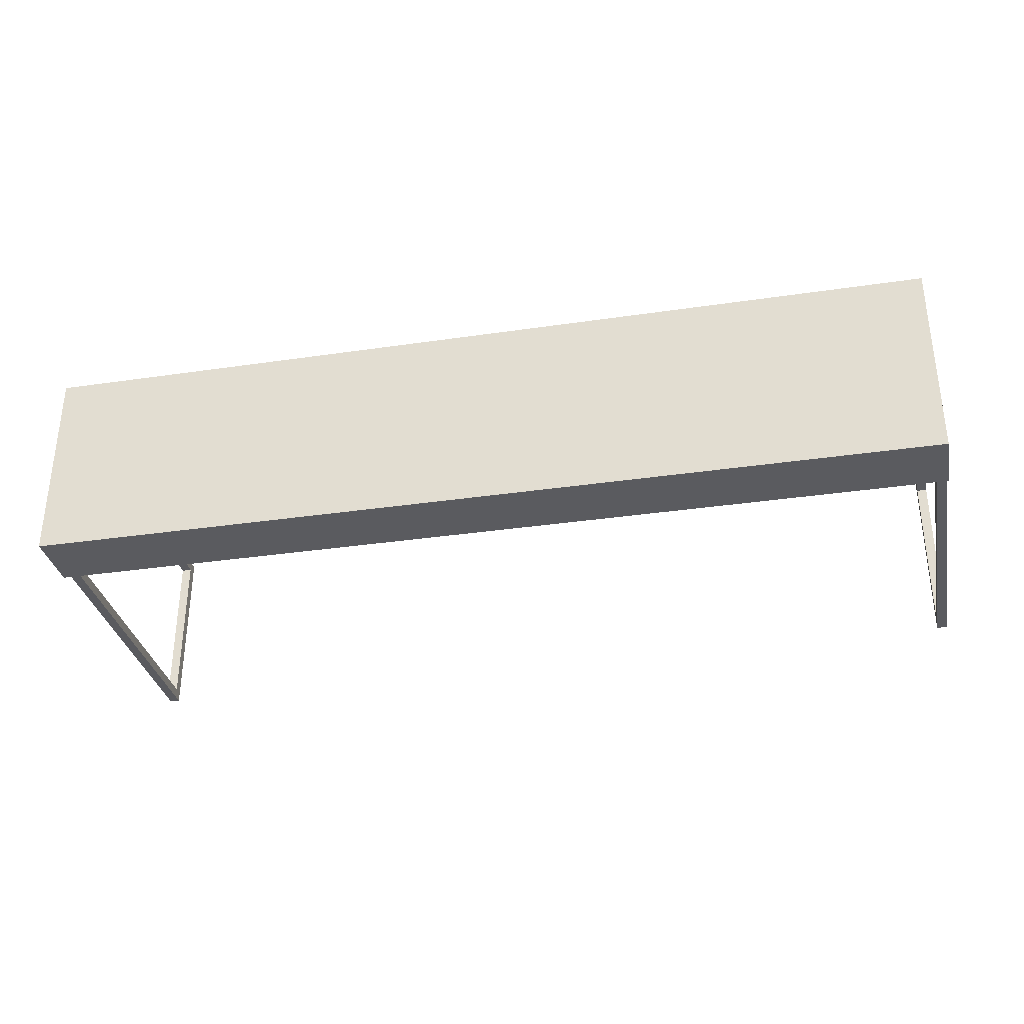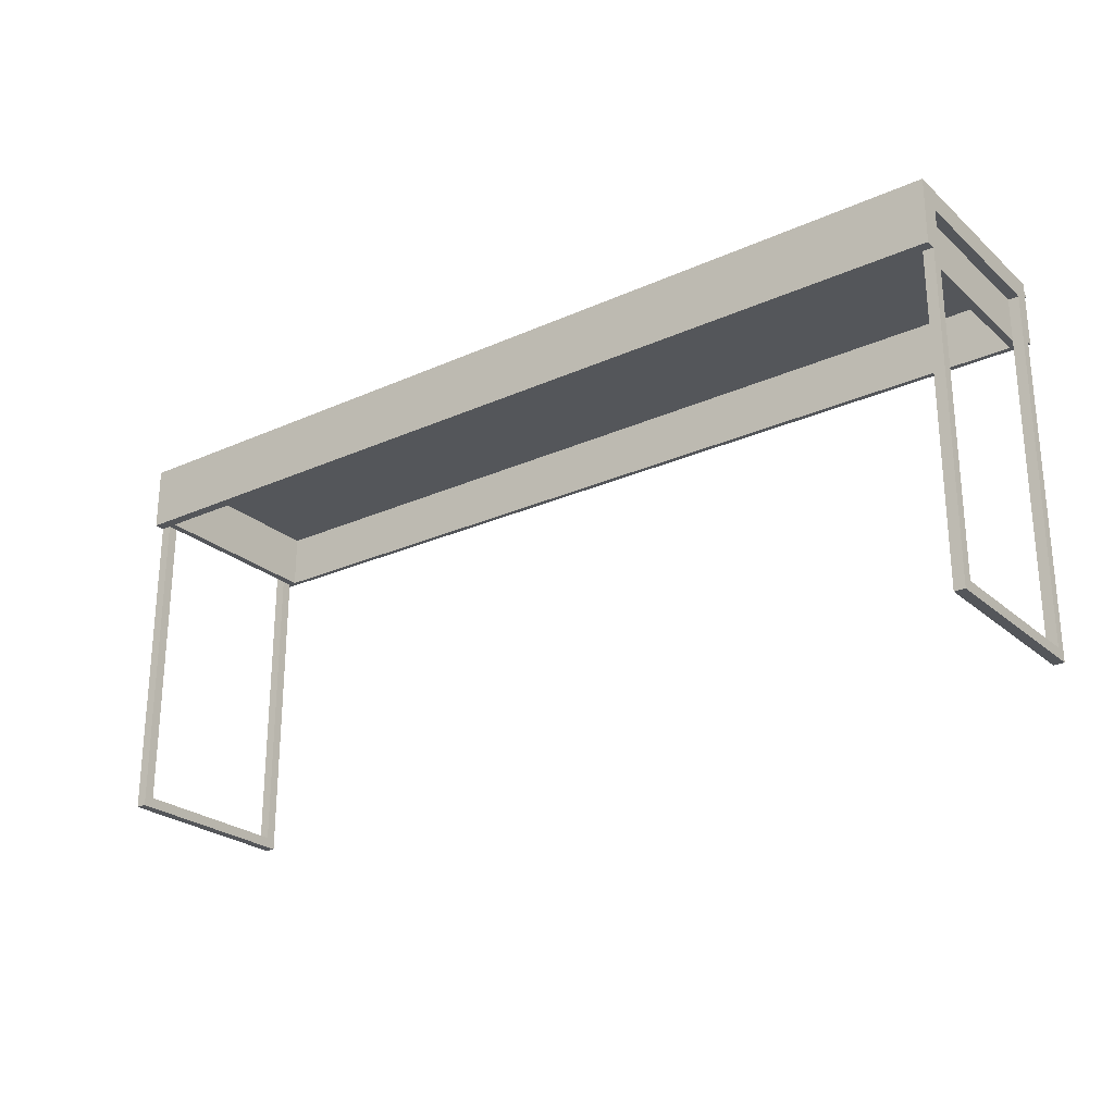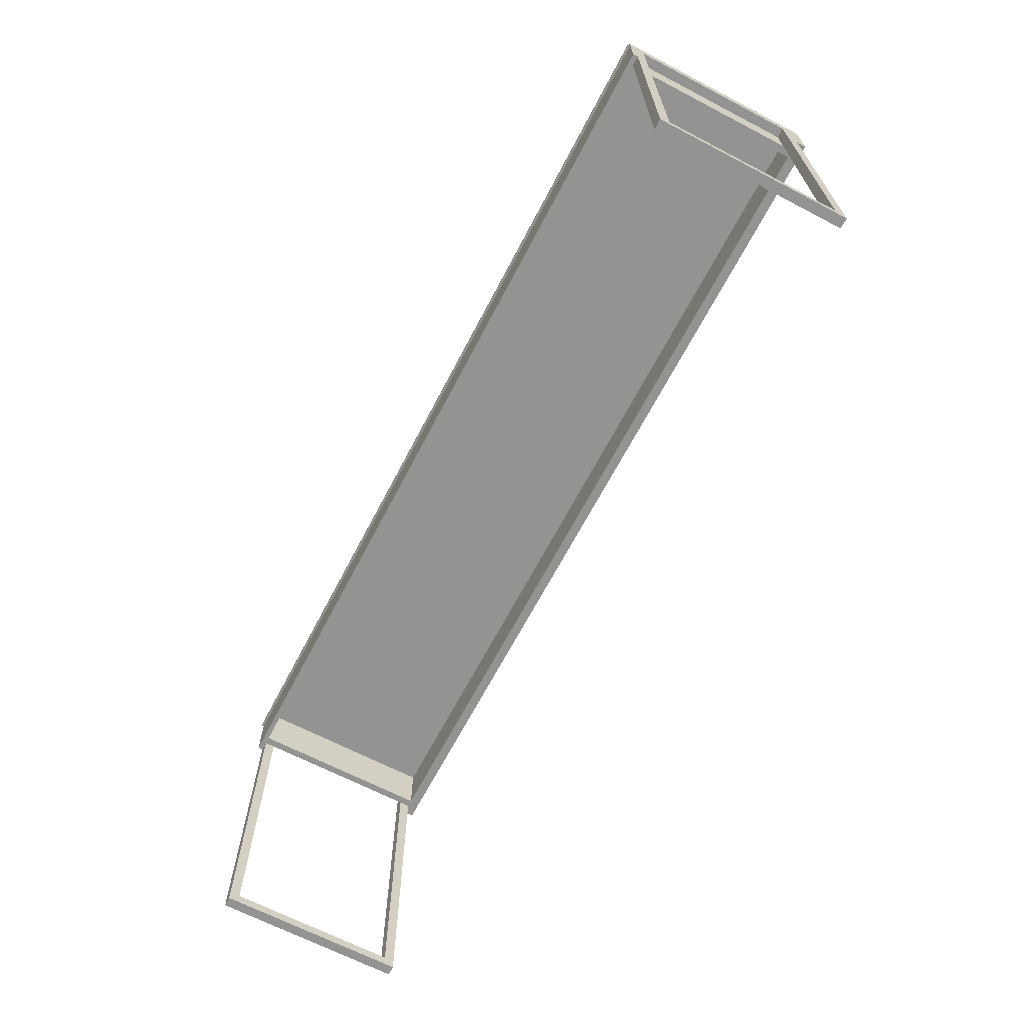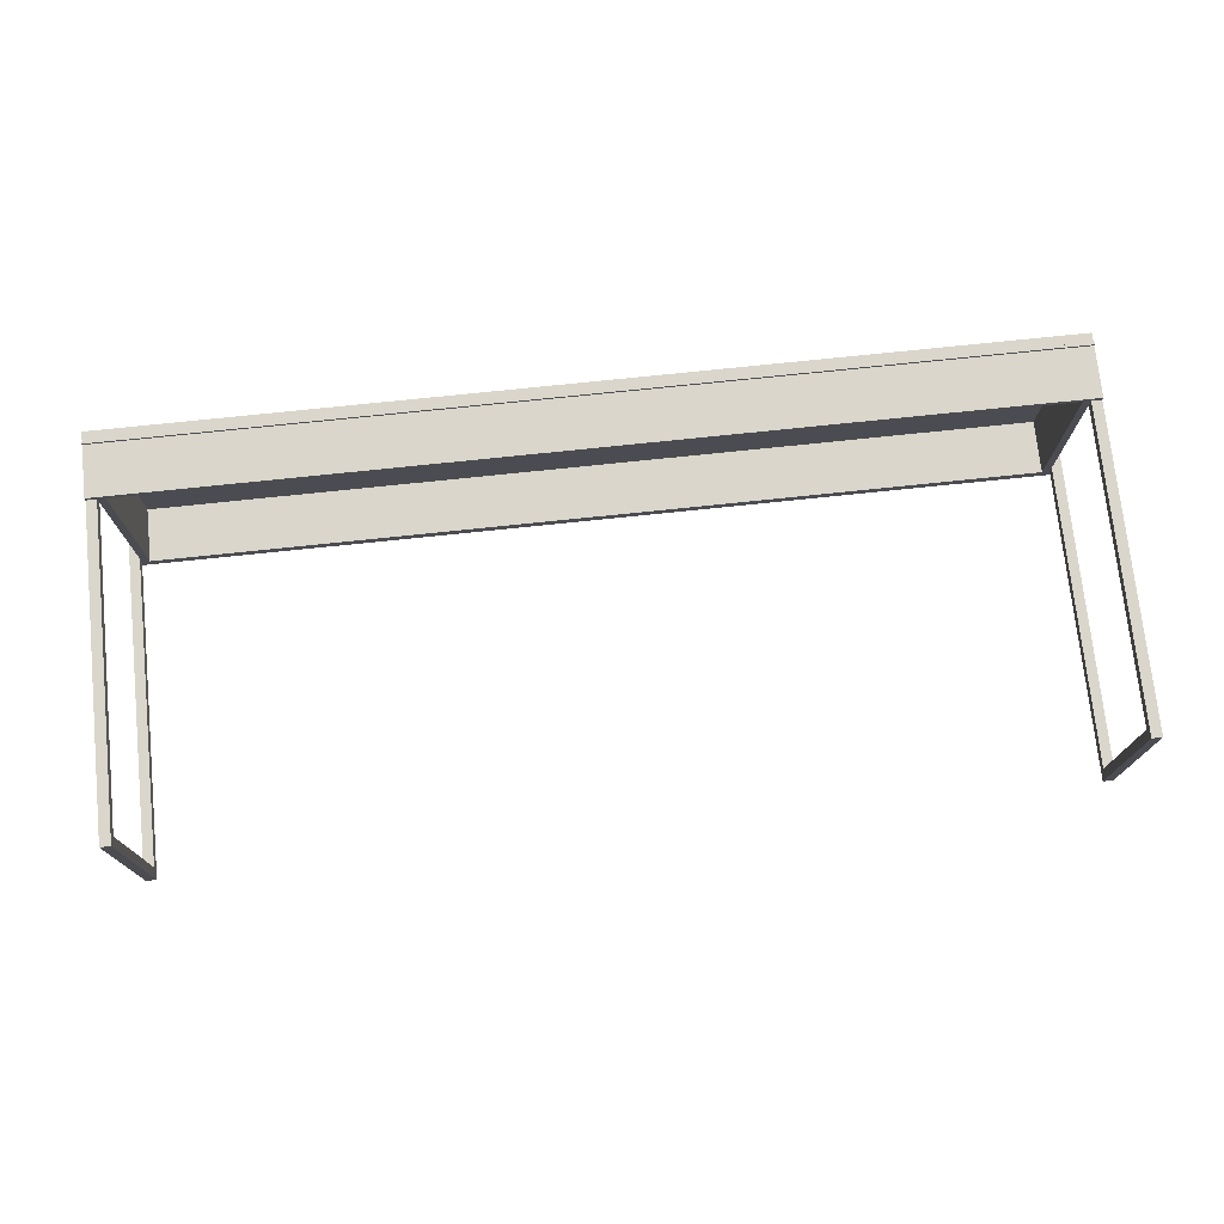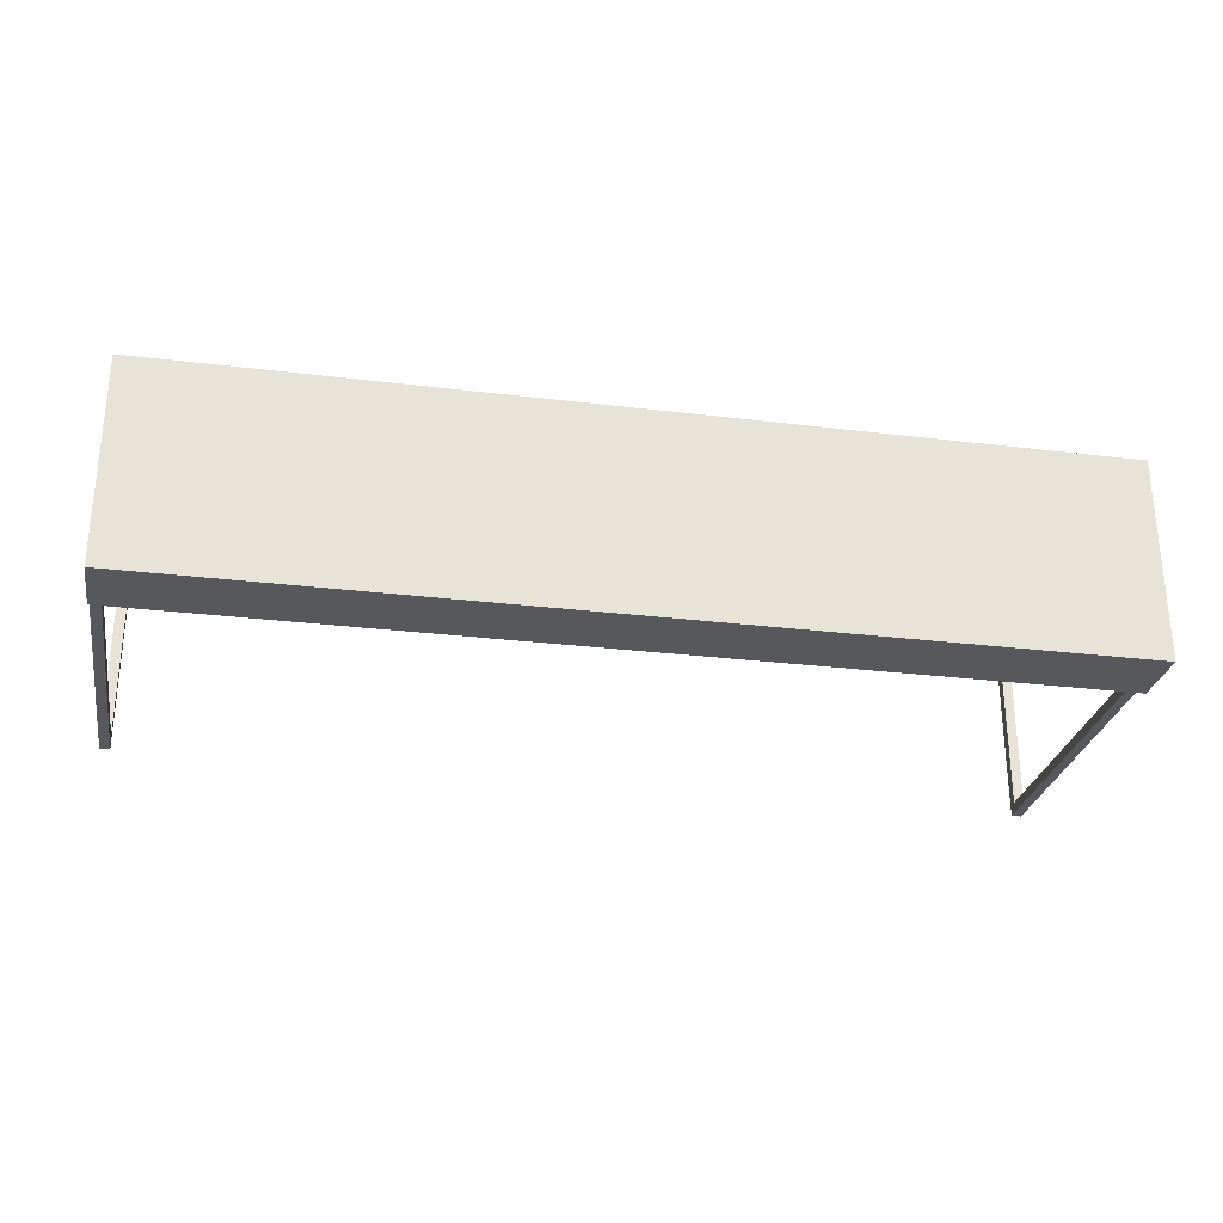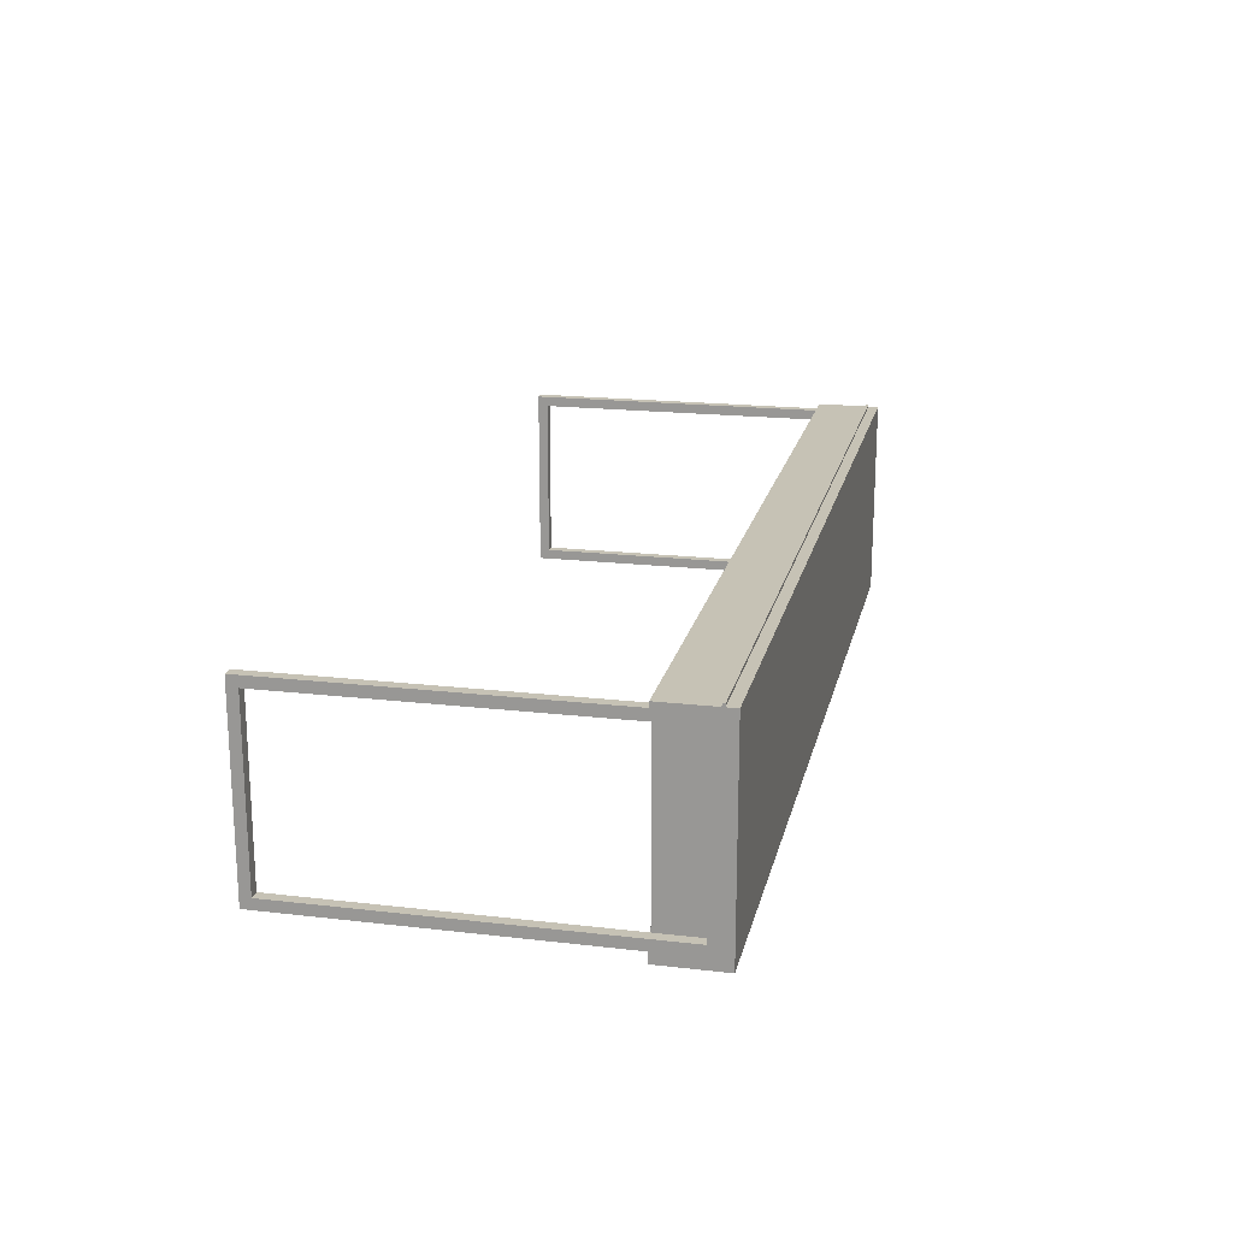
<metadata>
{"format":"obj","ext":"obj","renderer":"f3d","projection":"perspective","resolution":1024,"background":"white","views":[{"elev":-33.1,"azim":-168.5,"up":"+Z"},{"elev":-25.1,"azim":-143.9,"up":"+Y"},{"elev":-66.6,"azim":62.4,"up":"+Y"},{"elev":74.1,"azim":-6.0,"up":"+Z"},{"elev":-28.0,"azim":169.5,"up":"+Z"},{"elev":18.9,"azim":102.5,"up":"+Z"}]}
</metadata>
<code>
g Mesh1 Group2 Group1 Ikea_Besta_Burs_Desk1 Model
v 900 715 15
v 900 720 -1.607e-13
v 900 720 15
f 1 2 3
v 900 715 -1.607e-13
f 2 1 4
v 0 715 15
f 5 4 1
v 0 715 -1.607e-13
f 4 5 6
v 0 720 -1.607e-13
f 5 7 6
v 0 720 15
f 7 5 8
f 5 3 8
f 3 5 1
f 3 7 8
f 7 3 2
f 4 7 2
f 7 4 6
g Mesh2 Group3 Group1 Ikea_Besta_Burs_Desk1 Model
v 900 715 10
v 0 615 10
v 900 615 10
f 9 10 11
v 0 715 10
f 10 9 12
f 9 6 12
f 6 9 4
v 900 615 -1.607e-13
f 9 13 4
f 13 9 11
f 10 13 11
v 0 615 -1.607e-13
f 13 10 14
f 10 6 14
f 6 10 12
f 6 13 14
f 13 6 4
g Mesh3 Group4 Ikea_Besta_Burs_Desk1 Model
v 1800 720 -0
v 1780 0 -0
v 1800 0 -0
f 15 16 17
v 1780 720 -0
f 16 15 18
v 1780 720 -370
f 15 19 18
v 1800 720 -370
f 19 15 20
v 1800 700 -20
f 15 21 20
v 1800 20 -20
f 21 15 22
f 17 22 15
v 1800 0 -370
f 22 17 23
f 16 23 17
v 1780 0 -370
f 23 16 24
v 1780 20 -20
f 16 25 24
v 1780 700 -20
f 25 16 26
f 18 26 16
f 26 18 19
v 1780 700 -350
f 26 19 27
v 1780 20 -350
f 27 19 28
f 24 28 19
f 24 25 28
f 22 28 25
v 1800 20 -350
f 28 22 29
f 22 23 29
v 1800 700 -350
f 29 23 30
f 20 30 23
f 20 21 30
f 26 30 21
f 30 26 27
f 28 30 27
f 30 28 29
f 22 26 21
f 26 22 25
f 23 19 20
f 19 23 24
g Mesh4 Group5 Ikea_Besta_Burs_Desk1 Model
v 1765 720 -370
v 35 720 -0
v 35 720 -370
f 31 32 33
v 1765 720 2.82e-14
f 34 32 31
v 1800 720 10
f 35 32 34
v 20 720 -0
f 35 36 32
v 0 720 10
f 37 36 35
v 20 720 -370
f 37 38 36
v 0 720 -370
f 38 37 39
v 0 740 -390
f 37 40 39
v 0 740 10
f 40 37 41
v 1800 740 10
f 37 42 41
f 42 37 35
v 1800 720 -370
f 43 42 35
v 1800 740 -390
f 42 43 44
v 1800 615 -390
f 44 43 45
v 1800 615 -370
f 45 43 46
v 1780 615 -370
f 43 47 46
v 1780 720 -370
f 47 43 48
v 1780 720 2.82e-14
f 43 49 48
f 35 49 43
f 35 34 49
v 1765 615 2.82e-14
f 50 49 34
v 1780 615 2.82e-14
f 49 50 51
f 51 50 47
v 1765 615 -370
f 52 47 50
f 52 45 47
v 35 615 -370
f 53 45 52
v 20 615 -370
f 54 45 53
v 0 615 -370
f 55 45 54
v 0 615 -390
f 45 55 56
f 55 40 56
f 39 40 55
f 55 38 39
f 38 55 54
v 20 615 -0
f 57 38 54
f 38 57 36
f 57 32 36
v 35 615 -0
f 32 57 58
f 58 57 53
f 54 53 57
f 53 32 58
f 32 53 33
f 53 31 33
f 31 53 52
f 50 31 52
f 31 50 34
f 40 45 56
f 45 40 44
f 40 42 44
f 42 40 41
f 47 45 46
f 47 49 51
f 49 47 48
g Mesh5 Group6 Ikea_Besta_Burs_Desk1 Model
v 0 0 -0
v 20 0 -0
f 36 59 60
v 0 720 -0
f 59 36 61
v 0 720 -370
f 36 62 61
v 20 720 -370
f 62 36 63
v 20 700 -20
f 36 64 63
v 20 20 -20
f 64 36 65
f 60 65 36
v 20 0 -370
f 65 60 66
f 59 66 60
v 0 0 -370
f 66 59 67
v 0 20 -20
f 59 68 67
v 0 700 -20
f 68 59 69
f 61 69 59
f 69 61 62
v 0 700 -350
f 69 62 70
v 0 20 -350
f 70 62 71
f 67 71 62
f 67 68 71
f 65 71 68
v 20 20 -350
f 71 65 72
f 65 66 72
v 20 700 -350
f 72 66 73
f 63 73 66
f 63 64 73
f 69 73 64
f 73 69 70
f 71 73 70
f 73 71 72
f 65 69 64
f 69 65 68
f 66 62 63
f 62 66 67
g Mesh6 Group8 Group7 Ikea_Besta_Burs_Desk1 Model
v 1800 715 15
v 1800 720 -1.607e-13
v 1800 720 15
f 74 75 76
v 1800 715 -1.607e-13
f 75 74 77
v 900 715 15
f 78 77 74
v 900 715 -1.607e-13
f 77 78 79
v 900 720 -1.607e-13
f 78 80 79
v 900 720 15
f 80 78 81
f 78 76 81
f 76 78 74
f 76 80 81
f 80 76 75
f 77 80 75
f 80 77 79
g Mesh7 Group9 Group7 Ikea_Besta_Burs_Desk1 Model
v 1800 715 10
v 900 615 10
v 1800 615 10
f 82 83 84
v 900 715 10
f 83 82 85
f 82 79 85
f 79 82 77
v 1800 615 -1.607e-13
f 82 86 77
f 86 82 84
f 83 86 84
v 900 615 -1.607e-13
f 86 83 87
f 83 79 87
f 79 83 85
f 79 86 87
f 86 79 77

</code>
